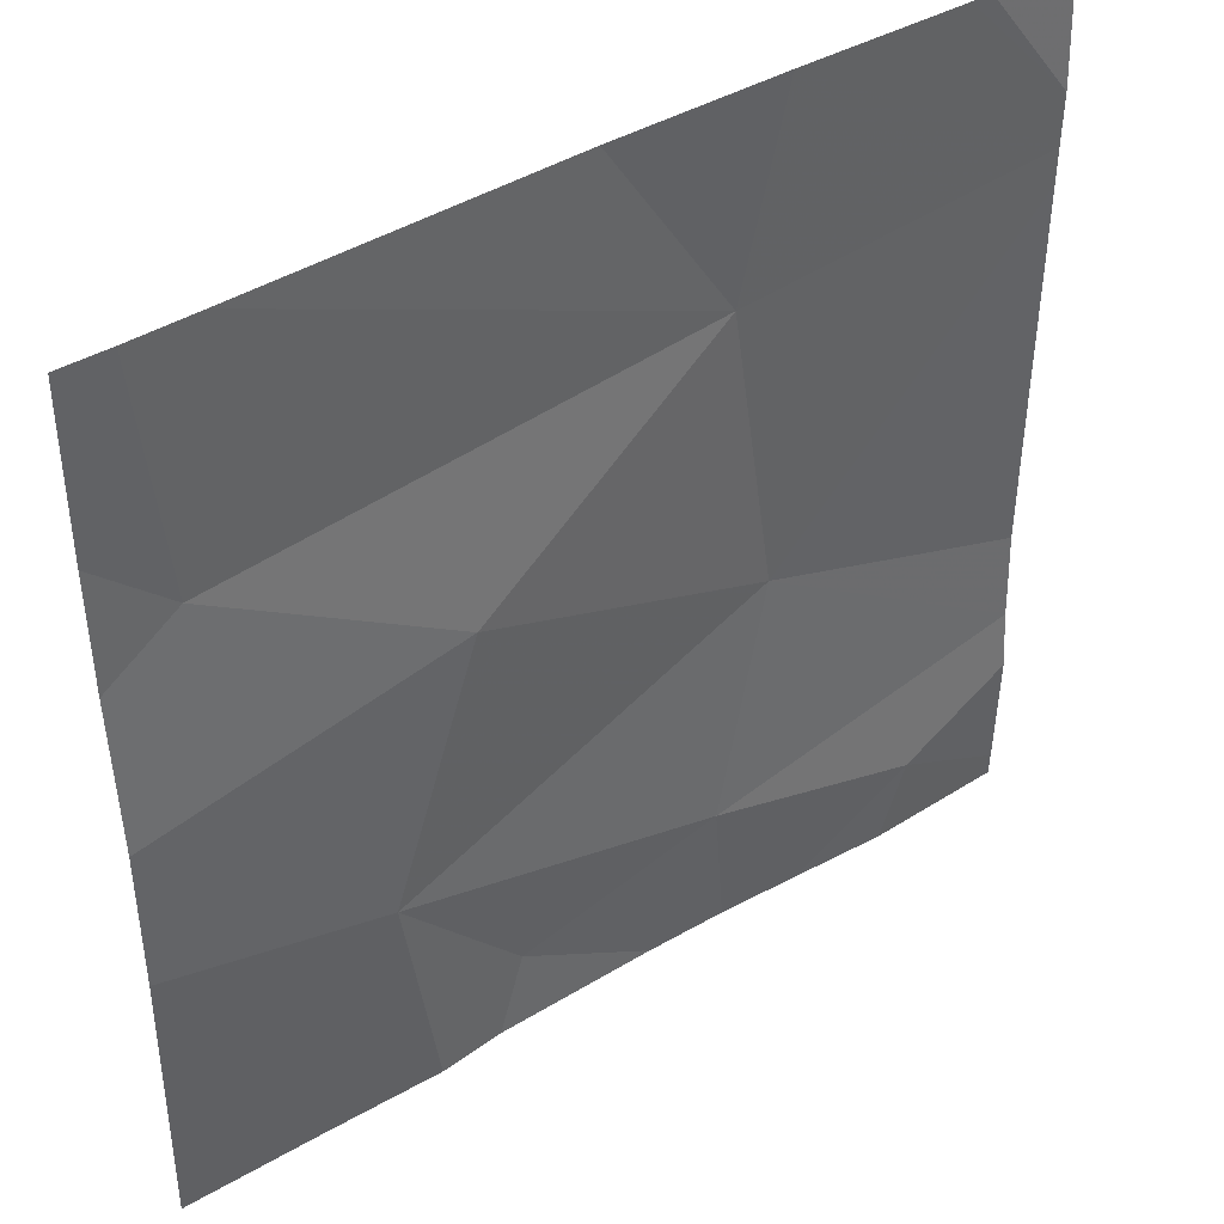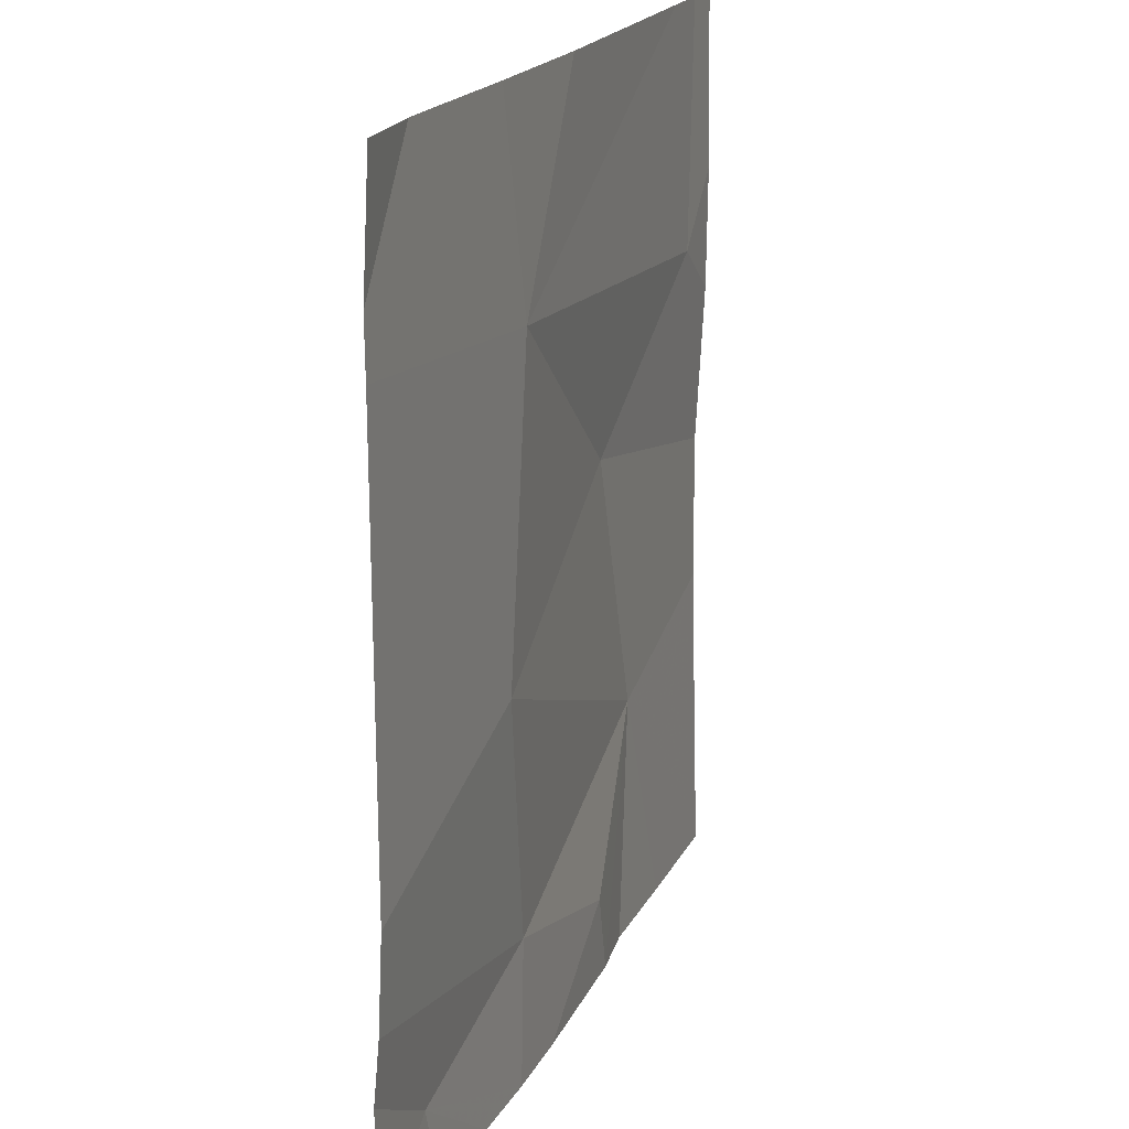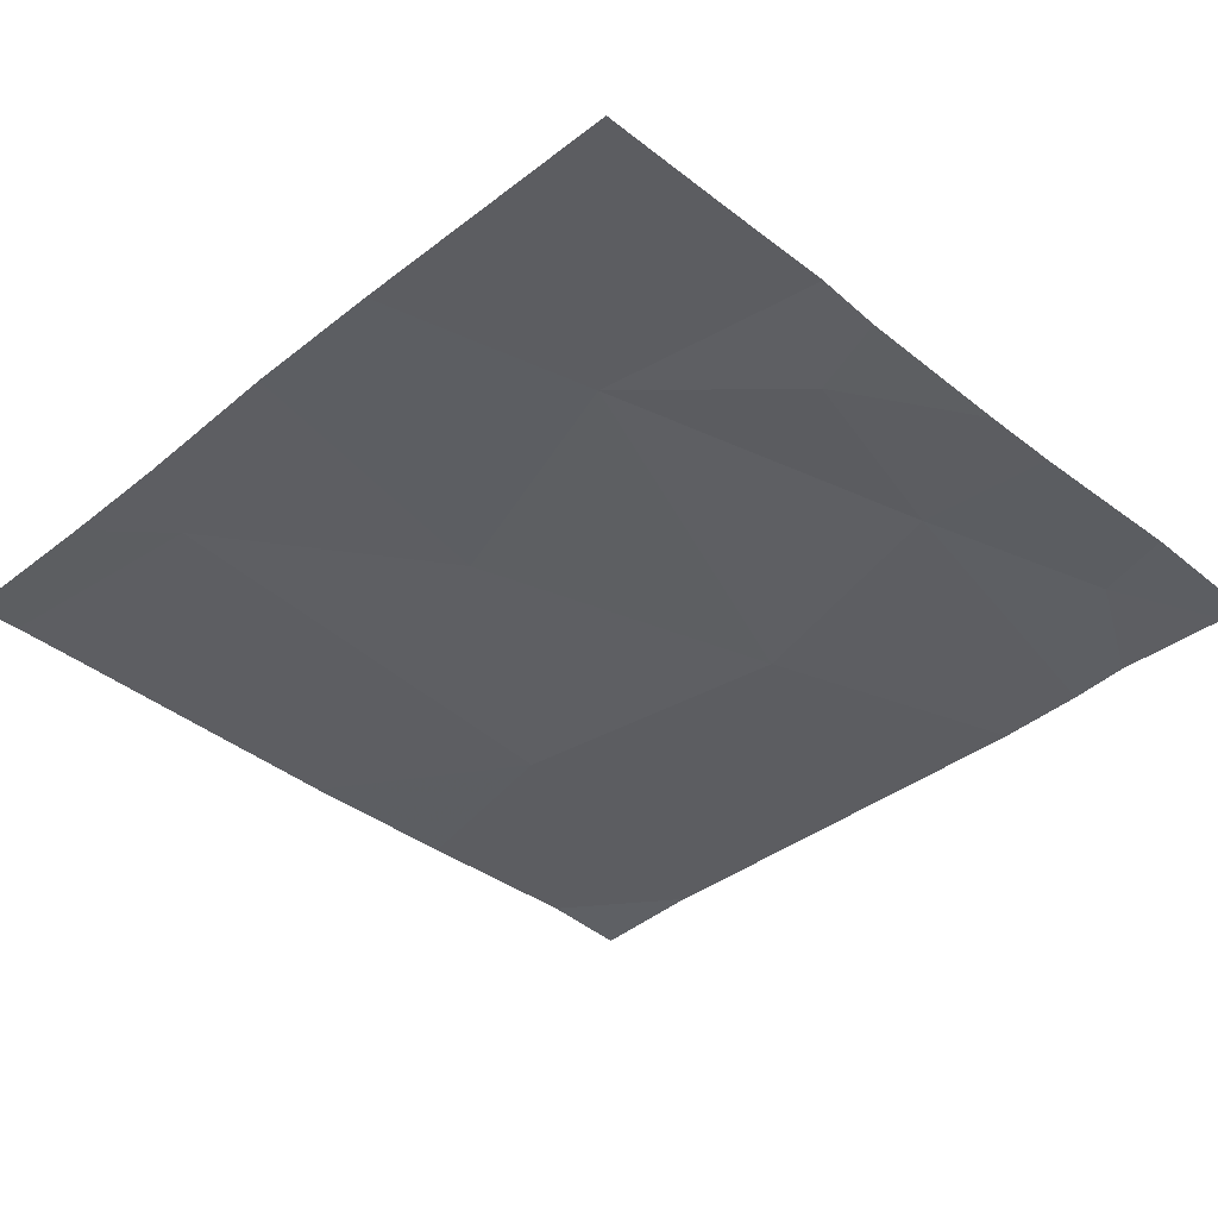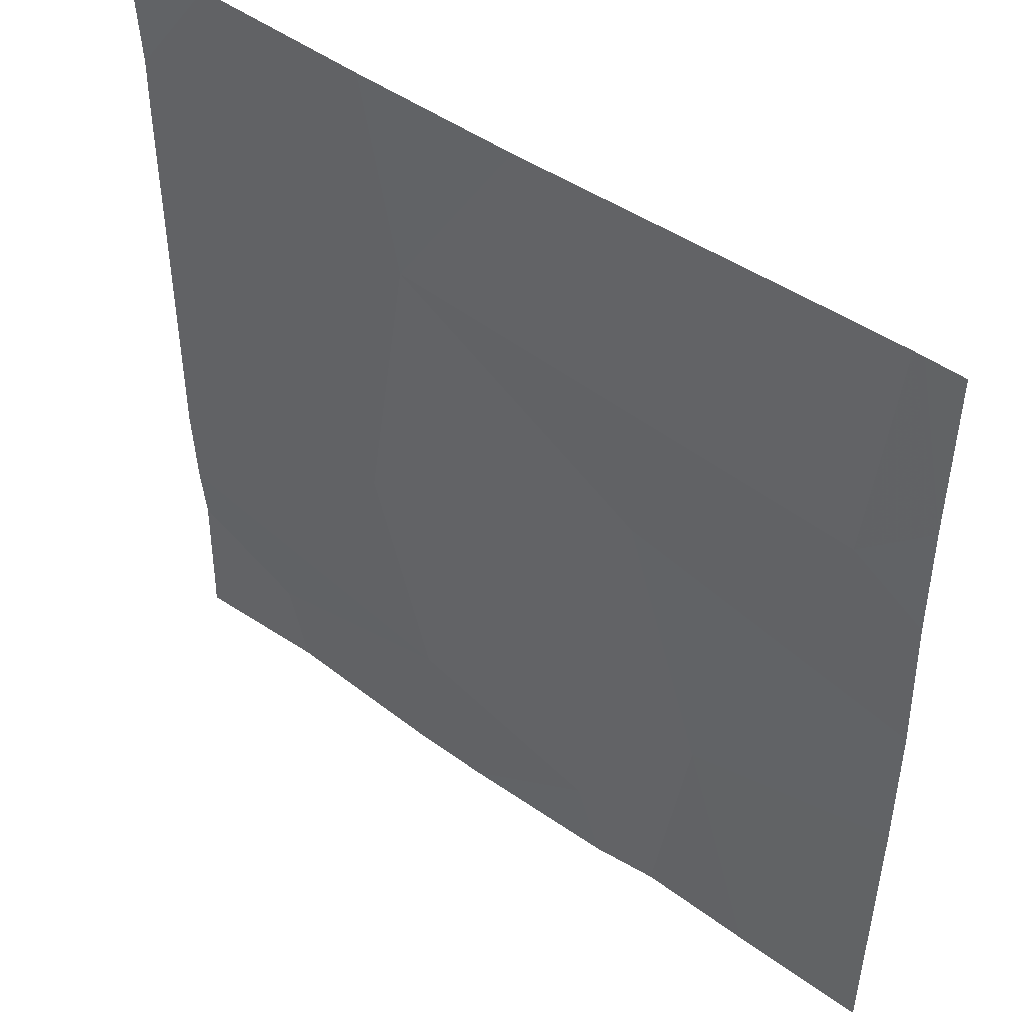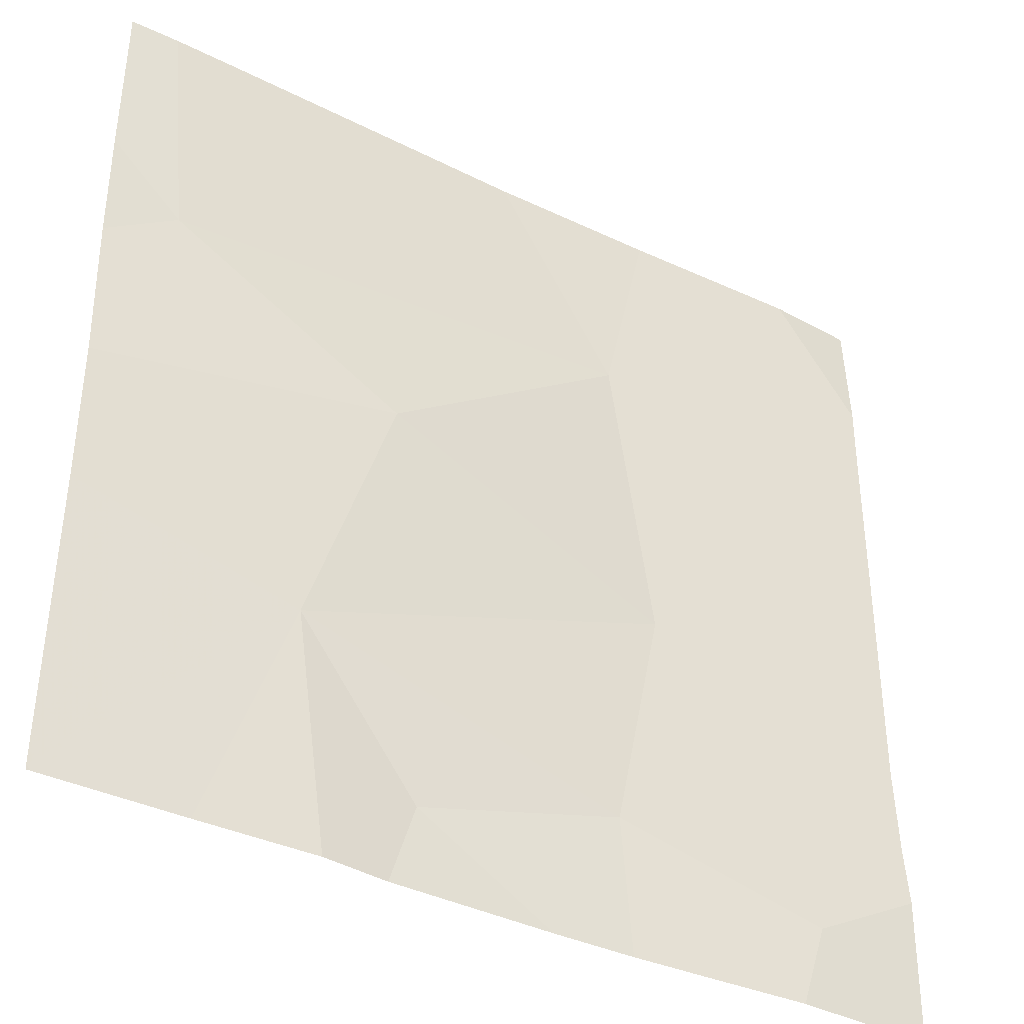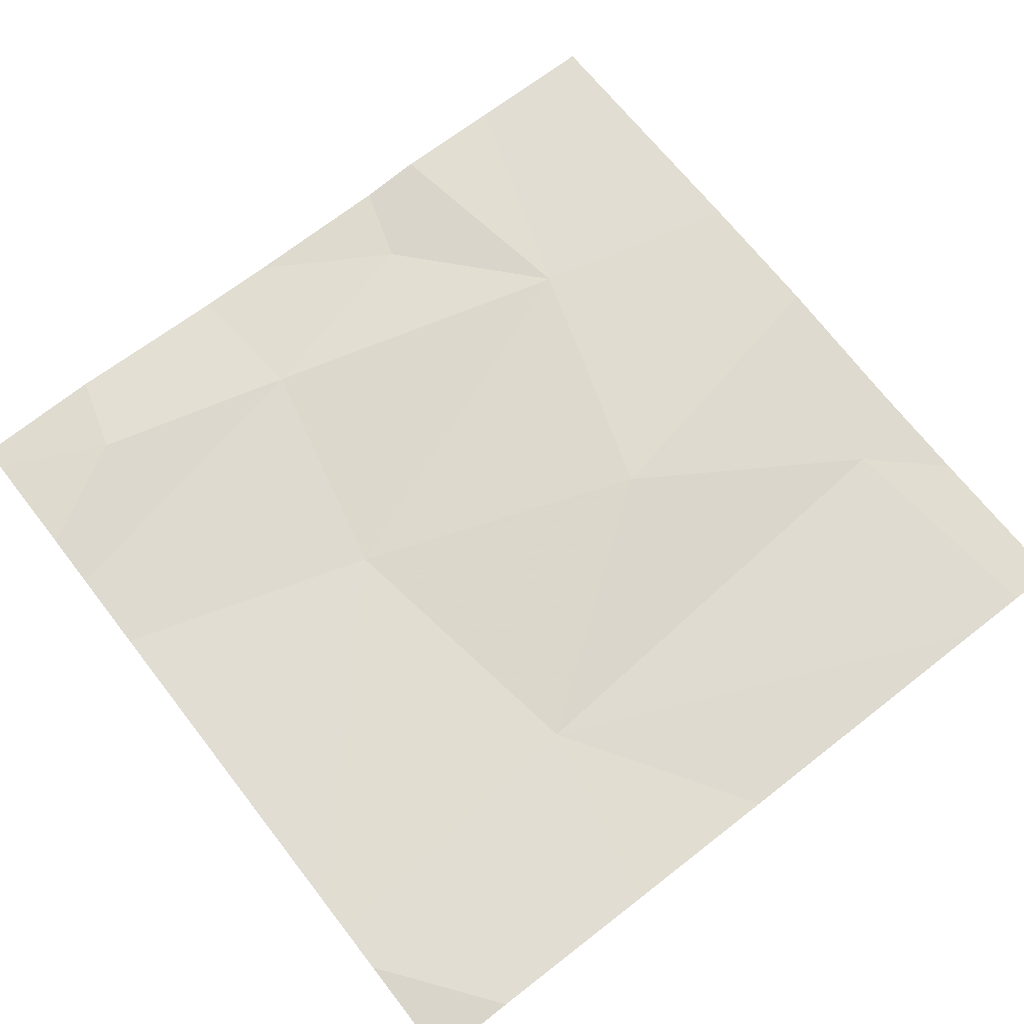
<metadata>
{"format":"obj","ext":"obj","renderer":"f3d","projection":"perspective","resolution":1024,"background":"white","views":[{"elev":42.5,"azim":-34.9,"up":"+Y"},{"elev":18.3,"azim":108.9,"up":"+Y"},{"elev":-37.9,"azim":-44.8,"up":"+Z"},{"elev":46.8,"azim":-140.5,"up":"+Y"},{"elev":-38.9,"azim":-30.8,"up":"+Y"},{"elev":69.3,"azim":142.1,"up":"+Z"}]}
</metadata>
<code>
v -65.31 236.2 494.1
v -65.13 236.2 494.1
v -64.83 236.3 494.1
v -65.32 236.8 494.1
v -65 236.6 494
v -65.28 236.3 494.1
v -65.62 237.2 494.1
v -65.42 236.5 494.1
v -64.96 236.2 494.1
v -65.05 236.2 494.1
v -65.6 237.2 494.1
v -64.71 237.2 494
v -65.06 236.4 494.1
v -65.05 237 494
v -64.7 237.2 494
v -65.58 236.9 494.1
v -65.53 237.2 494.1
v -64.7 236.4 494.1
v -64.7 236.2 494.1
v -65.66 237 494.1
v -65.66 236.9 494.1
v -65.66 236.2 494.1
v -65.66 236.5 494.1
v -65.66 236.7 494.1
v -65.19 237.2 494
v -64.7 236.4 494.1
v -64.7 236.9 494.1
v -64.7 236.5 494
v -64.7 237 494.1
v -64.7 237 494.1
v -65 237.2 494
v -64.85 236.2 494.1
v -65.51 236.2 494.1
v -65.38 236.2 494.1
v -65.65 236.2 494.1
v -64.73 236.2 494.1
v -65.66 236.2 494.1
v -64.7 236.2 494.1
v -64.71 237.2 494
v -65.66 237.2 494.1
v -64.7 237.2 494
v -64.82 237.2 494.1
v -64.8 237.2 494.1
f 14 4 5
f 33 8 22
f 40 20 7
f 13 3 18
f 4 8 5
f 13 6 2
f 39 15 12
f 5 8 13
f 7 20 11
f 3 13 10
f 5 13 26
f 14 5 27
f 30 15 39
f 8 6 13
f 31 29 42
f 11 14 17
f 12 15 41
f 1 8 34
f 26 13 18
f 22 8 23
f 23 4 24
f 4 16 21
f 4 14 16
f 20 16 11
f 32 3 9
f 21 16 20
f 19 3 32
f 33 22 35
f 9 3 10
f 23 8 4
f 18 3 19
f 24 4 21
f 17 14 25
f 1 6 8
f 27 5 28
f 11 16 14
f 28 5 26
f 29 14 27
f 10 13 2
f 2 6 1
f 42 30 43
f 34 8 33
f 31 14 29
f 35 22 37
f 36 19 32
f 25 14 31
f 38 19 36
f 42 29 30
f 43 30 39

</code>
